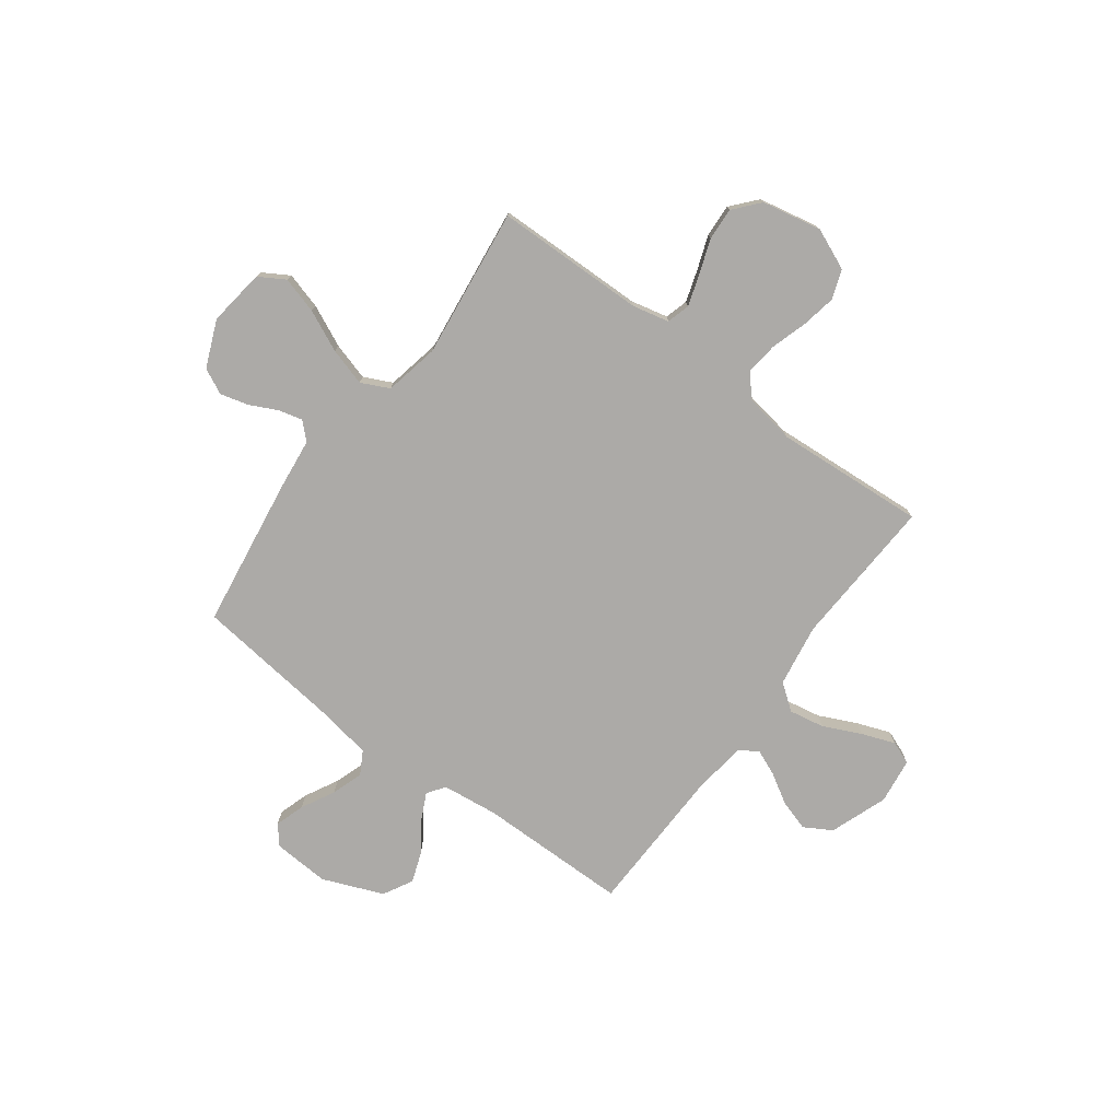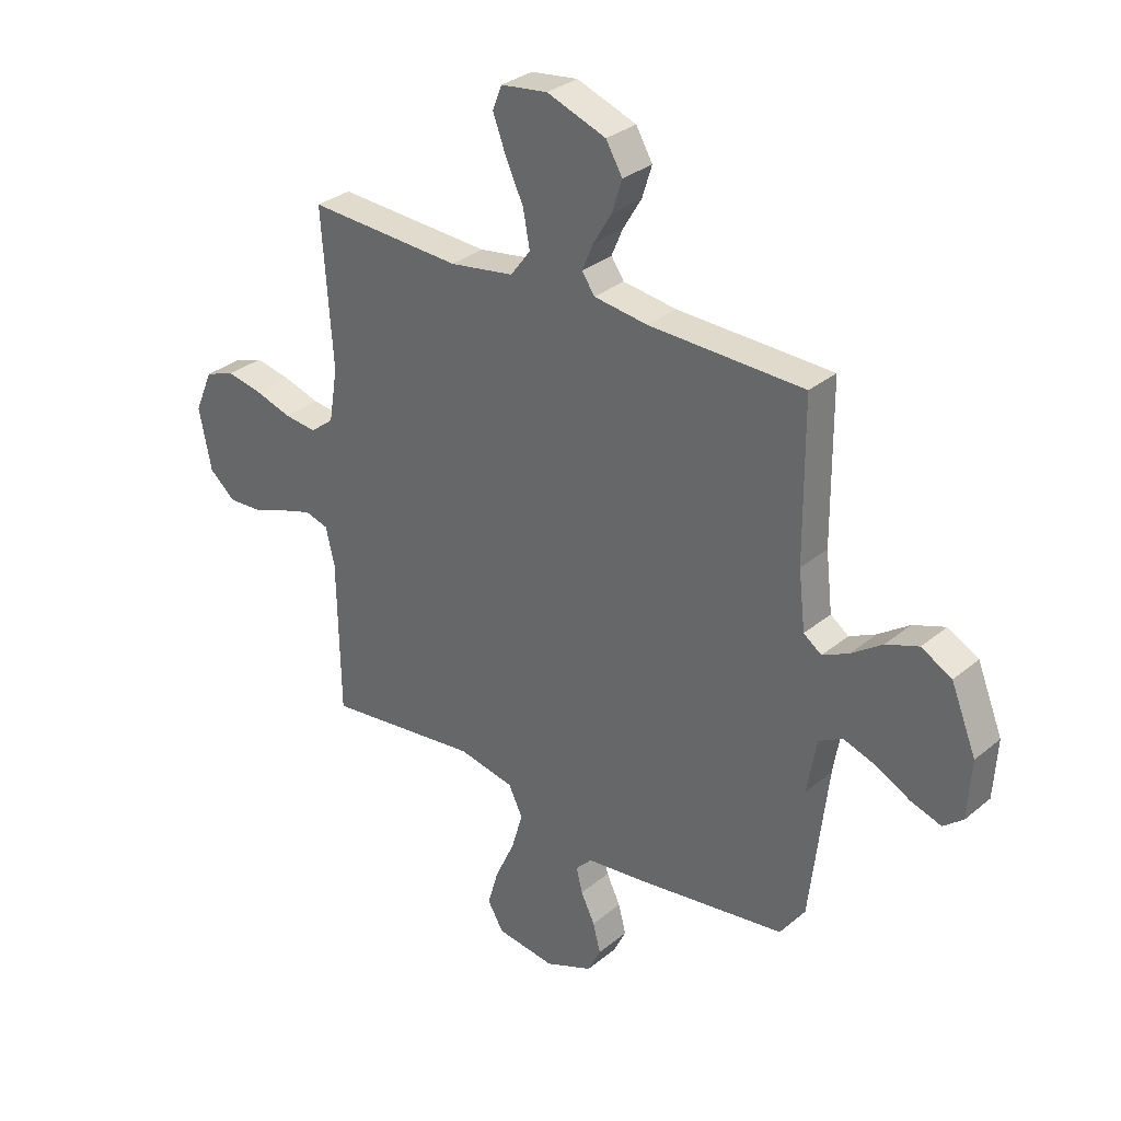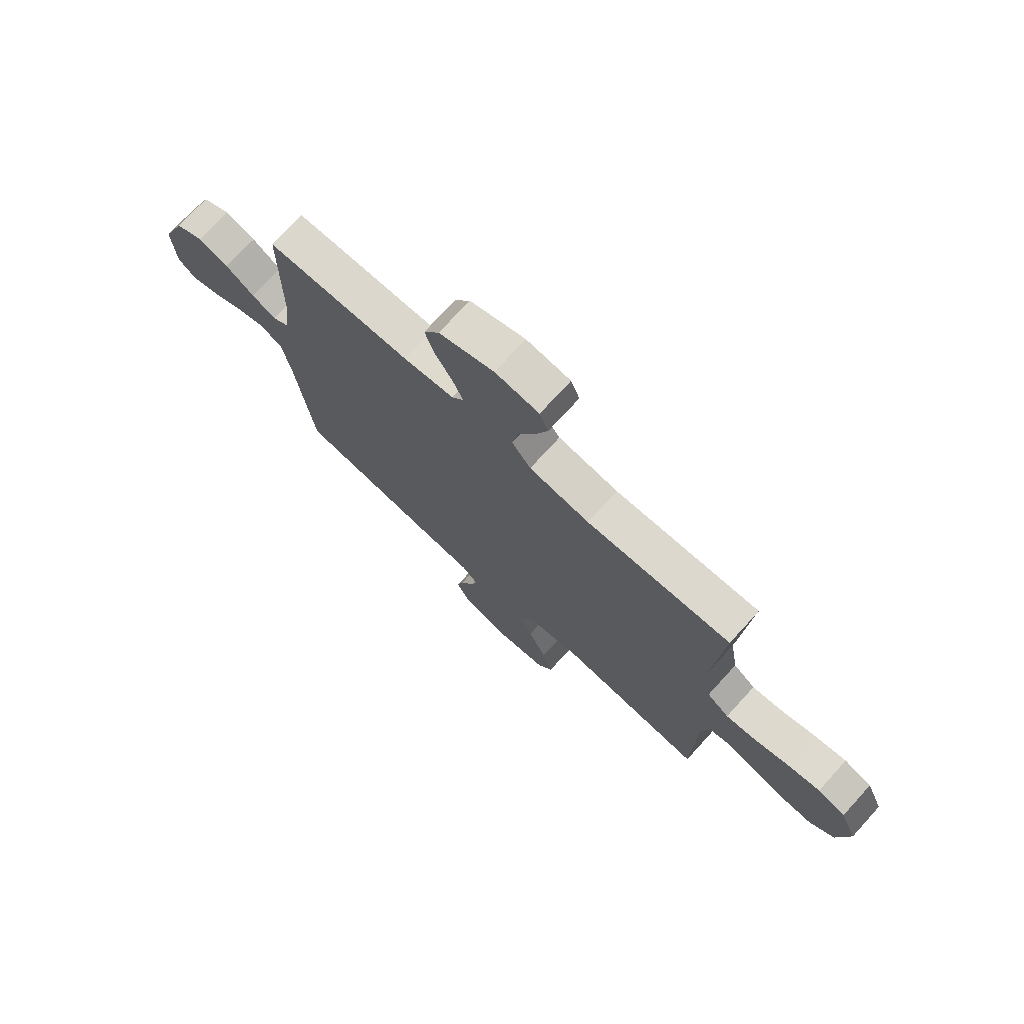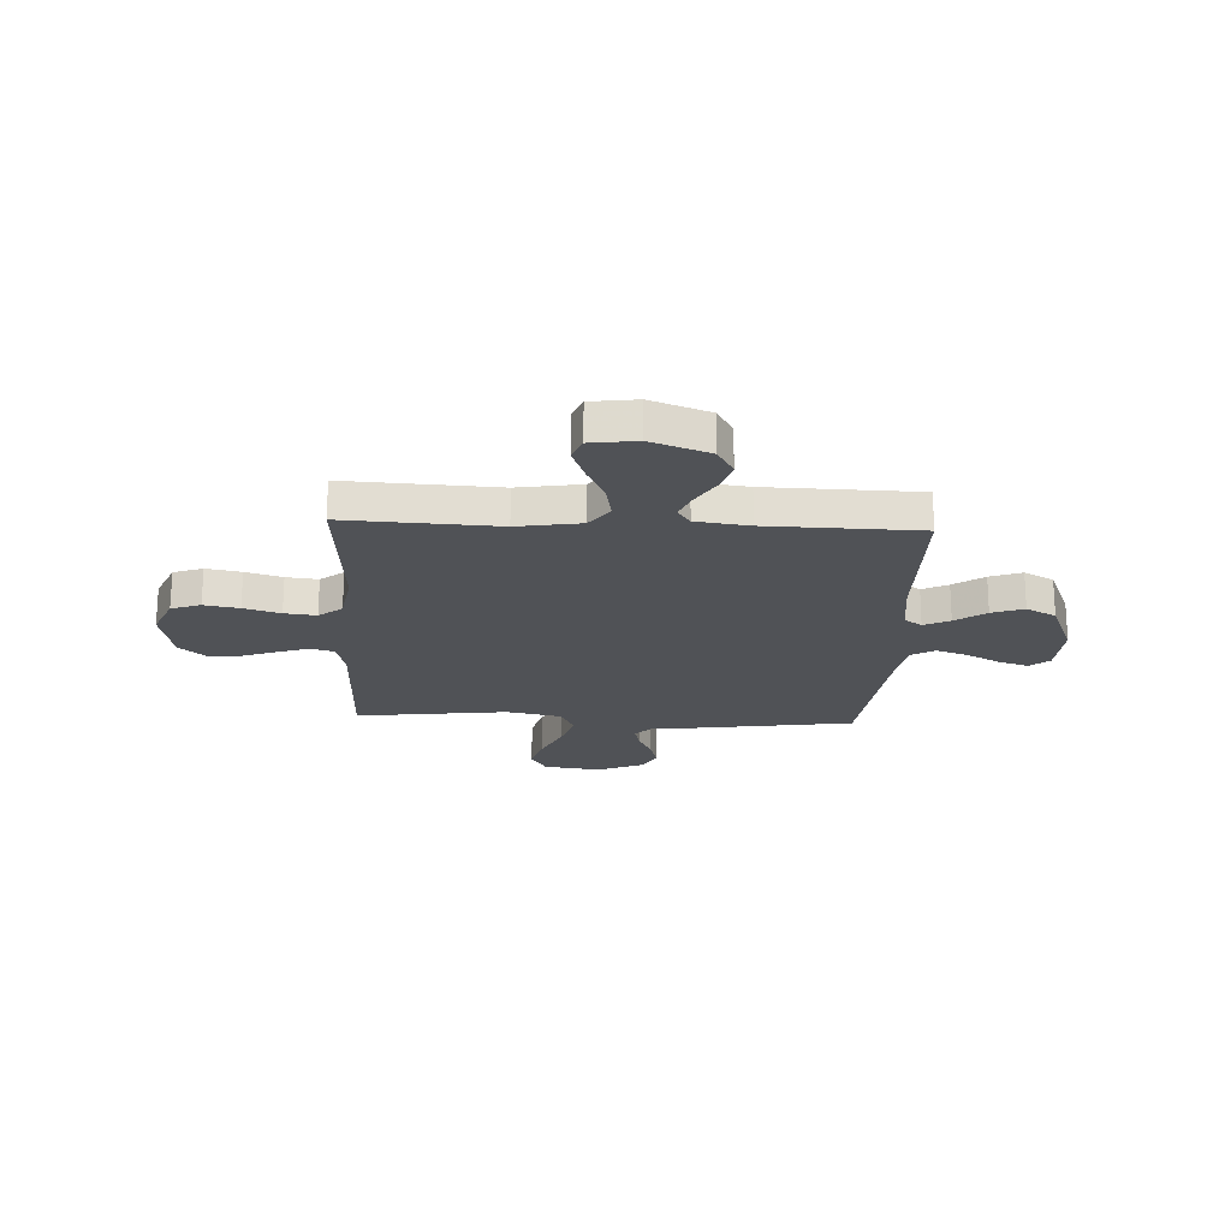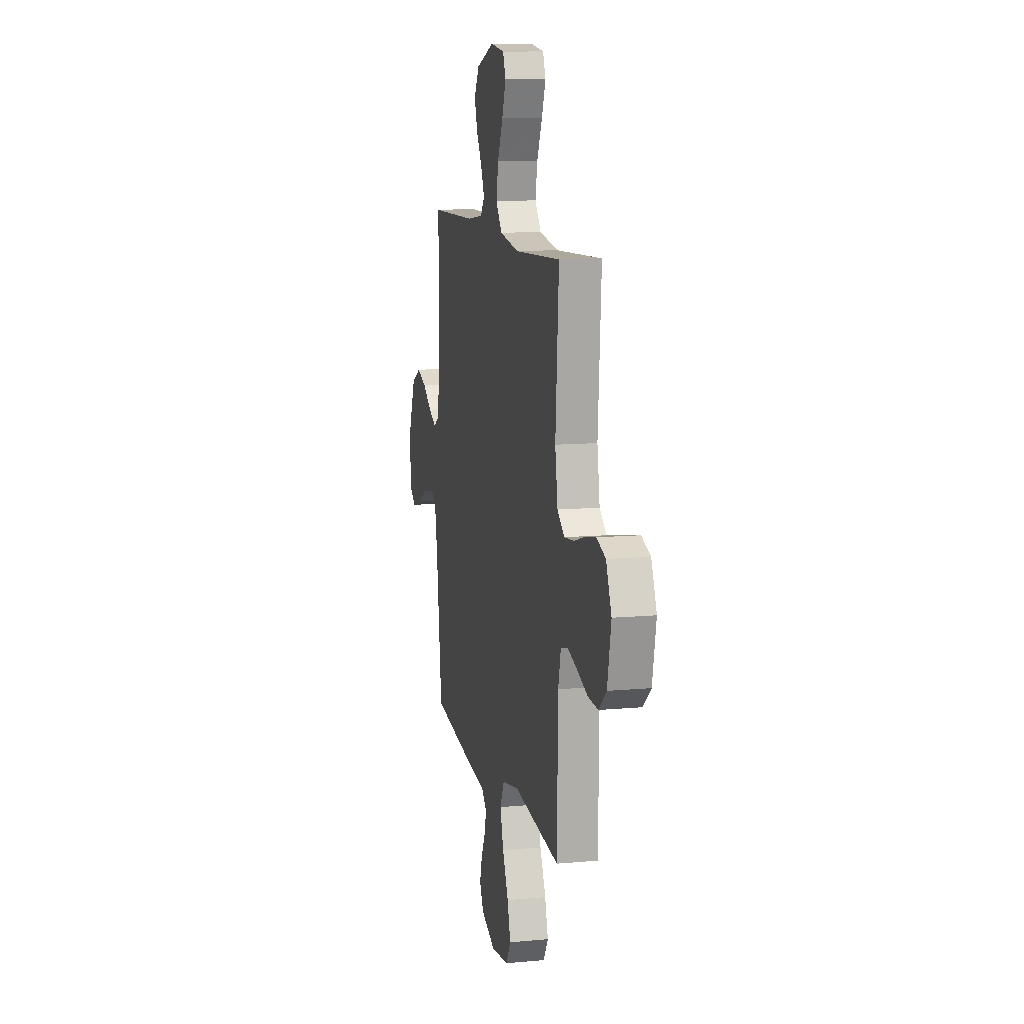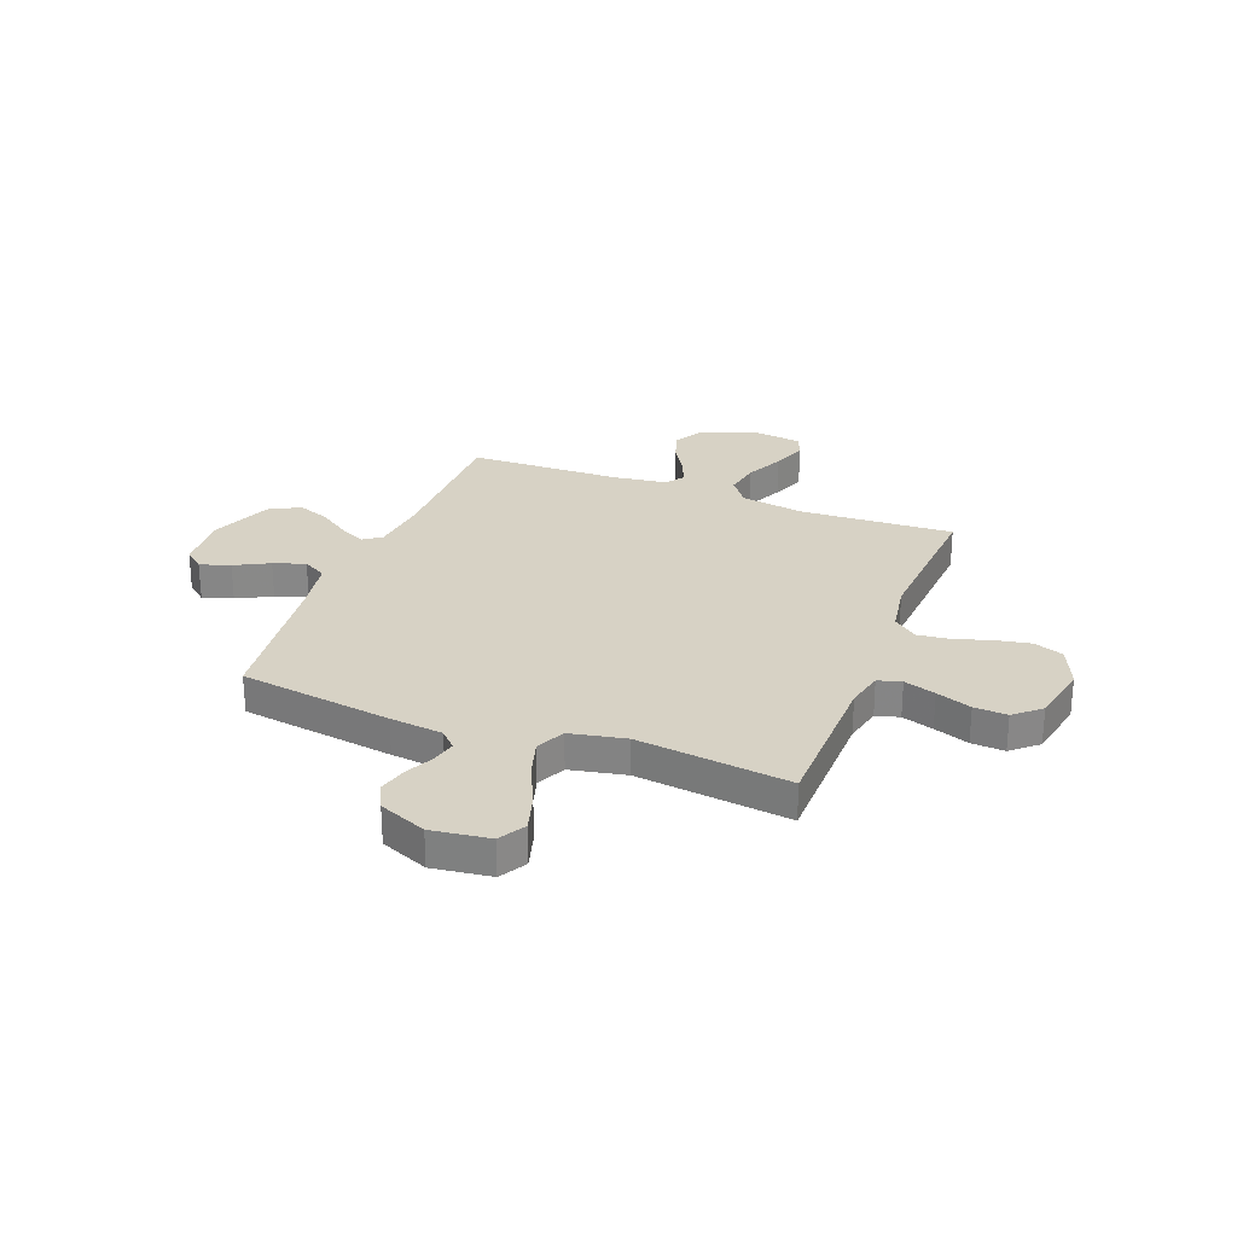
<metadata>
{"format":"obj","ext":"obj","renderer":"f3d","projection":"perspective","resolution":1024,"background":"white","views":[{"elev":-76.1,"azim":-126.6,"up":"+Y"},{"elev":31.4,"azim":40.8,"up":"+Z"},{"elev":73.9,"azim":-137.6,"up":"+Z"},{"elev":-21.0,"azim":-2.7,"up":"+Y"},{"elev":11.4,"azim":-102.6,"up":"+Z"},{"elev":27.4,"azim":-159.1,"up":"+Y"}]}
</metadata>
<code>
v -0.5 0.07 -0.5
v -0.505 0.07 -0.2
v -0.522 0.07 -0.127
v -0.568 0.07 -0.114
v -0.63 0.07 -0.134
v -0.699 0.07 -0.159
v -0.764 0.07 -0.163
v -0.815 0.07 -0.119
v -0.839 0.07 0
v -0.804 0.07 0.082
v -0.746 0.07 0.103
v -0.677 0.07 0.09
v -0.605 0.07 0.068
v -0.542 0.07 0.061
v -0.496 0.07 0.097
v -0.479 0.07 0.2
v -0.5 0.07 0.5
v -0.2 0.07 0.485
v -0.075 0.07 0.505
v -0.036 0.07 0.557
v -0.049 0.07 0.627
v -0.084 0.07 0.702
v -0.109 0.07 0.769
v -0.091 0.07 0.815
v 0 0.07 0.827
v 0.115 0.07 0.785
v 0.147 0.07 0.73
v 0.128 0.07 0.669
v 0.092 0.07 0.609
v 0.07 0.07 0.557
v 0.095 0.07 0.521
v 0.2 0.07 0.507
v 0.5 0.07 0.5
v 0.502 0.07 0.2
v 0.515 0.07 0.088
v 0.55 0.07 0.063
v 0.601 0.07 0.088
v 0.661 0.07 0.13
v 0.724 0.07 0.153
v 0.783 0.07 0.121
v 0.832 0.07 0
v 0.825 0.07 -0.113
v 0.787 0.07 -0.144
v 0.728 0.07 -0.125
v 0.661 0.07 -0.09
v 0.599 0.07 -0.069
v 0.553 0.07 -0.095
v 0.535 0.07 -0.2
v 0.5 0.07 -0.5
v 0.2 0.07 -0.544
v 0.096 0.07 -0.556
v 0.064 0.07 -0.589
v 0.076 0.07 -0.637
v 0.103 0.07 -0.692
v 0.118 0.07 -0.748
v 0.093 0.07 -0.799
v 0 0.07 -0.838
v -0.114 0.07 -0.823
v -0.145 0.07 -0.771
v -0.124 0.07 -0.698
v -0.086 0.07 -0.616
v -0.064 0.07 -0.541
v -0.091 0.07 -0.485
v -0.2 0.07 -0.463
v -0.5 0 -0.5
v -0.505 0 -0.2
v -0.522 0 -0.127
v -0.568 0 -0.114
v -0.63 0 -0.134
v -0.699 0 -0.159
v -0.764 0 -0.163
v -0.815 0 -0.119
v -0.839 0 0
v -0.804 0 0.082
v -0.746 0 0.103
v -0.677 0 0.09
v -0.605 0 0.068
v -0.542 0 0.061
v -0.496 0 0.097
v -0.479 0 0.2
v -0.5 0 0.5
v -0.2 0 0.485
v -0.075 0 0.505
v -0.036 0 0.557
v -0.049 0 0.627
v -0.084 0 0.702
v -0.109 0 0.769
v -0.091 0 0.815
v 0 0 0.827
v 0.115 0 0.785
v 0.147 0 0.73
v 0.128 0 0.669
v 0.092 0 0.609
v 0.07 0 0.557
v 0.095 0 0.521
v 0.2 0 0.507
v 0.5 0 0.5
v 0.502 0 0.2
v 0.515 0 0.088
v 0.55 0 0.063
v 0.601 0 0.088
v 0.661 0 0.13
v 0.724 0 0.153
v 0.783 0 0.121
v 0.832 0 0
v 0.825 0 -0.113
v 0.787 0 -0.144
v 0.728 0 -0.125
v 0.661 0 -0.09
v 0.599 0 -0.069
v 0.553 0 -0.095
v 0.535 0 -0.2
v 0.5 0 -0.5
v 0.2 0 -0.544
v 0.096 0 -0.556
v 0.064 0 -0.589
v 0.076 0 -0.637
v 0.103 0 -0.692
v 0.118 0 -0.748
v 0.093 0 -0.799
v 0 0 -0.838
v -0.114 0 -0.823
v -0.145 0 -0.771
v -0.124 0 -0.698
v -0.086 0 -0.616
v -0.064 0 -0.541
v -0.091 0 -0.485
v -0.2 0 -0.463
f 59 60 61
f 58 59 61
f 57 58 61
f 56 57 61
f 55 56 61
f 54 55 61
f 53 54 61
f 52 53 61 62
f 51 52 62 63
f 50 51 63
f 49 50 63
f 48 49 63
f 43 44 45
f 42 43 45
f 41 42 45
f 40 41 45
f 39 40 45
f 38 39 45
f 37 38 45
f 36 37 45 46
f 35 36 46 47
f 32 33 34
f 31 32 34 35
f 27 28 29
f 26 27 29
f 25 26 29
f 24 25 29
f 23 24 29
f 22 23 29
f 21 22 29
f 20 21 29 30
f 19 20 30 31
f 16 17 18
f 48 63 64
f 47 48 64
f 35 47 64
f 31 35 64
f 19 31 64
f 18 19 64
f 16 18 64
f 15 16 64
f 11 12 13
f 10 11 13
f 9 10 13
f 8 9 13
f 7 8 13
f 6 7 13
f 5 6 13
f 15 64 1 2
f 14 15 2 3
f 4 5 13 14
f 3 4 14
f 125 124 123
f 125 123 122
f 125 122 121
f 125 121 120
f 125 120 119
f 125 119 118
f 125 118 117
f 126 125 117 116
f 127 126 116 115
f 127 115 114
f 127 114 113
f 127 113 112
f 109 108 107
f 109 107 106
f 109 106 105
f 109 105 104
f 109 104 103
f 109 103 102
f 109 102 101
f 110 109 101 100
f 111 110 100 99
f 98 97 96
f 99 98 96 95
f 93 92 91
f 93 91 90
f 93 90 89
f 93 89 88
f 93 88 87
f 93 87 86
f 93 86 85
f 94 93 85 84
f 95 94 84 83
f 82 81 80
f 128 127 112
f 128 112 111
f 128 111 99
f 128 99 95
f 128 95 83
f 128 83 82
f 128 82 80
f 128 80 79
f 77 76 75
f 77 75 74
f 77 74 73
f 77 73 72
f 77 72 71
f 77 71 70
f 77 70 69
f 66 65 128 79
f 67 66 79 78
f 78 77 69 68
f 78 68 67
f 1 65 66 2
f 2 66 67 3
f 3 67 68 4
f 4 68 69 5
f 5 69 70 6
f 6 70 71 7
f 7 71 72 8
f 8 72 73 9
f 9 73 74 10
f 10 74 75 11
f 11 75 76 12
f 12 76 77 13
f 13 77 78 14
f 14 78 79 15
f 15 79 80 16
f 16 80 81 17
f 17 81 82 18
f 18 82 83 19
f 19 83 84 20
f 20 84 85 21
f 21 85 86 22
f 22 86 87 23
f 23 87 88 24
f 24 88 89 25
f 25 89 90 26
f 26 90 91 27
f 27 91 92 28
f 28 92 93 29
f 29 93 94 30
f 30 94 95 31
f 31 95 96 32
f 32 96 97 33
f 33 97 98 34
f 34 98 99 35
f 35 99 100 36
f 36 100 101 37
f 37 101 102 38
f 38 102 103 39
f 39 103 104 40
f 40 104 105 41
f 41 105 106 42
f 42 106 107 43
f 43 107 108 44
f 44 108 109 45
f 45 109 110 46
f 46 110 111 47
f 47 111 112 48
f 48 112 113 49
f 49 113 114 50
f 50 114 115 51
f 51 115 116 52
f 52 116 117 53
f 53 117 118 54
f 54 118 119 55
f 55 119 120 56
f 56 120 121 57
f 57 121 122 58
f 58 122 123 59
f 59 123 124 60
f 60 124 125 61
f 61 125 126 62
f 62 126 127 63
f 63 127 128 64
f 64 128 65 1

</code>
